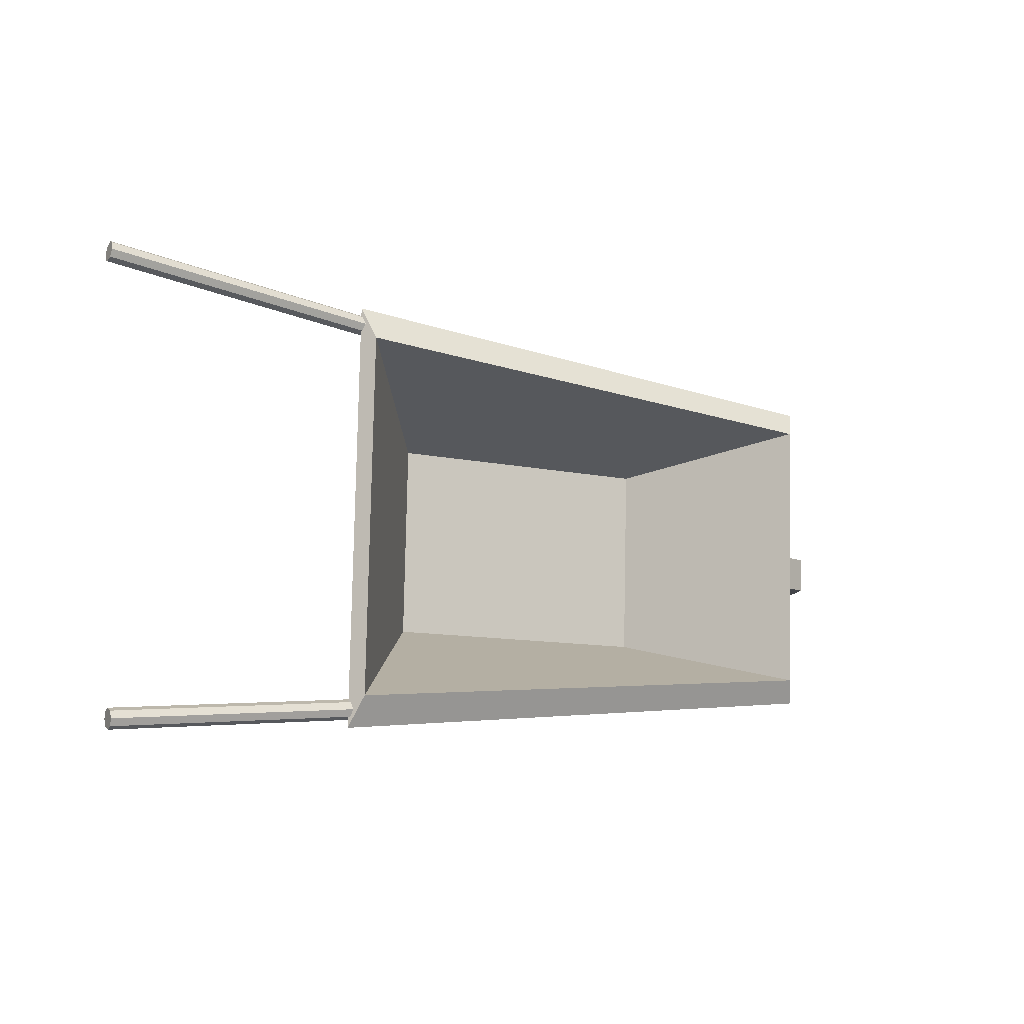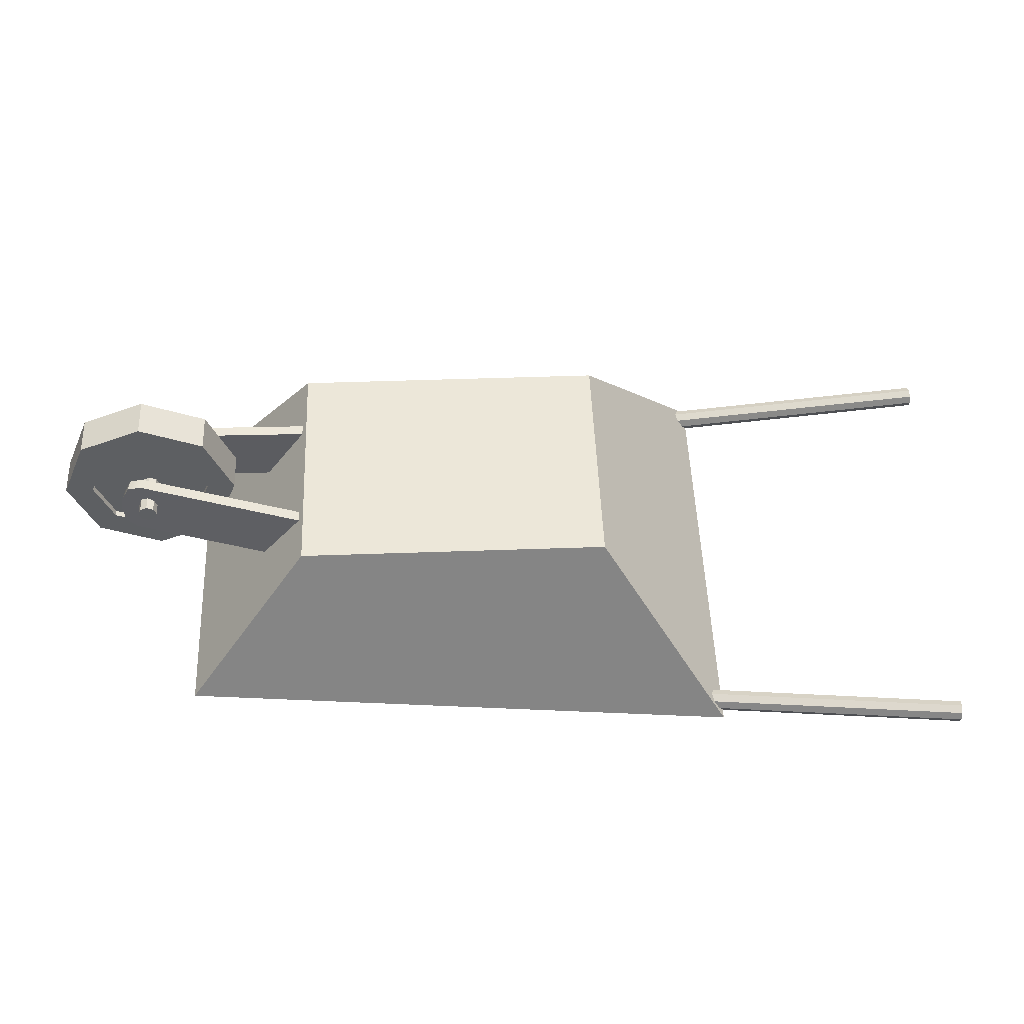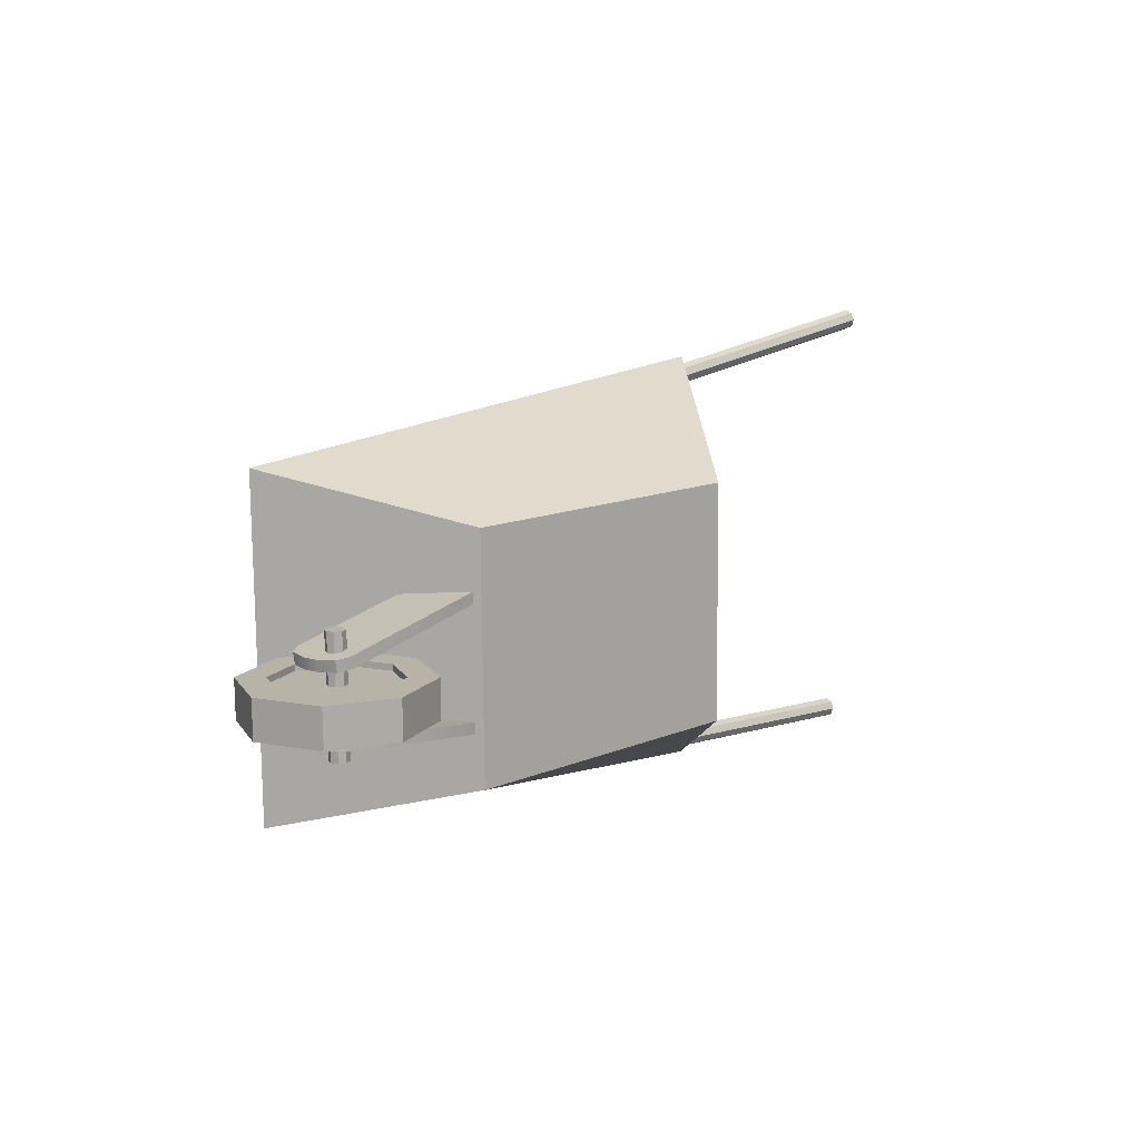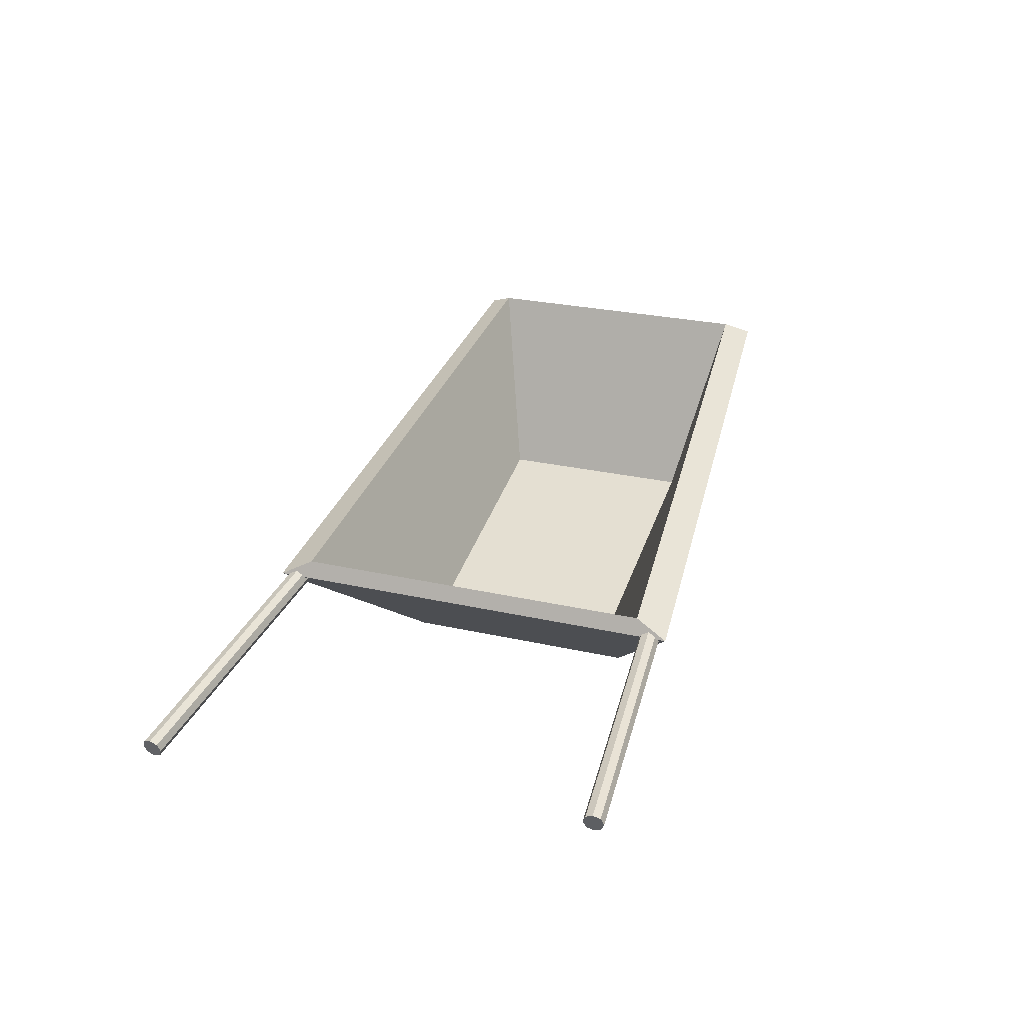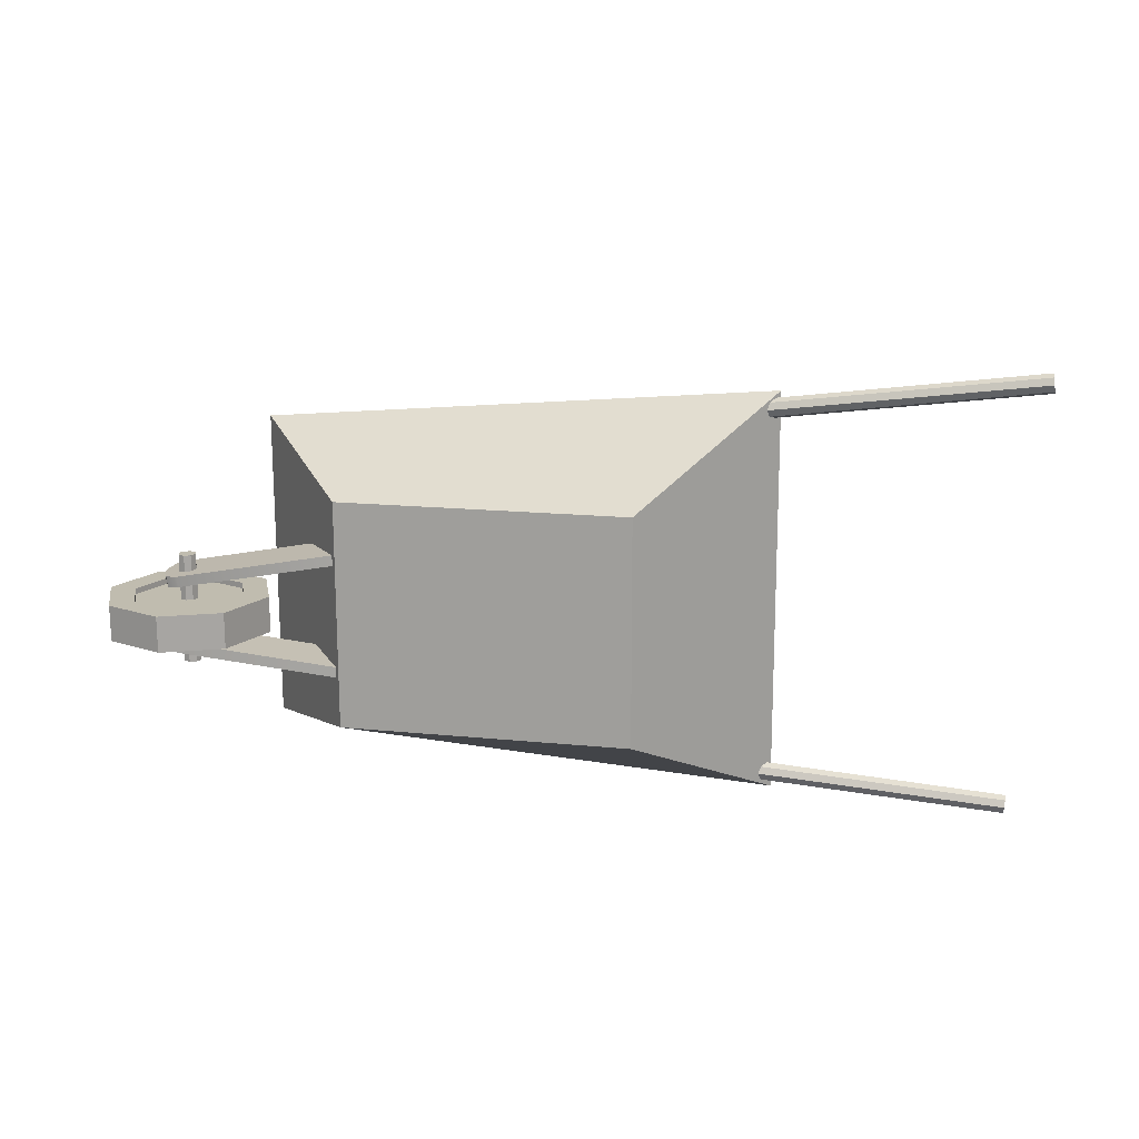
<metadata>
{"format":"obj","ext":"obj","renderer":"f3d","projection":"perspective","resolution":1024,"background":"white","views":[{"elev":-6.2,"azim":139.3,"up":"+Z"},{"elev":-41.9,"azim":-11.9,"up":"+Z"},{"elev":9.9,"azim":-55.1,"up":"+Z"},{"elev":29.5,"azim":107.4,"up":"+Y"},{"elev":-74.9,"azim":-2.5,"up":"+Y"}]}
</metadata>
<code>
o wheelbarrow__Mesh
v -0.157 0.1239 0.001408
v -0.1579 0.1235 0.02166
v -0.1427 0.1914 -0.001314
v -0.1441 0.1907 0.02854
v -0.1944 0.1817 -0.003879
v -0.1958 0.181 0.02597
v -0.2241 0.1382 -0.006159
v -0.2255 0.1375 0.02369
v -0.2144 0.08637 -0.006818
v -0.2157 0.08573 0.02303
v -0.1709 0.05661 -0.00547
v -0.1722 0.05597 0.02438
v -0.1191 0.06632 -0.002905
v -0.1205 0.06569 0.02695
v -0.08945 0.1098 -0.000625
v -0.09081 0.1092 0.02923
v -0.09921 0.1616 3.4e-05
v -0.1006 0.161 0.02988
v -0.1471 0.1701 -0.001969
v -0.1826 0.1635 -0.003725
v -0.2029 0.1337 -0.005287
v -0.1962 0.09822 -0.005738
v -0.1664 0.07784 -0.004815
v -0.131 0.0845 -0.003058
v -0.1107 0.1143 -0.001497
v -0.1174 0.1498 -0.001046
v -0.1485 0.1695 0.02788
v -0.1839 0.1629 0.02612
v -0.2043 0.1331 0.02456
v -0.1976 0.09759 0.02411
v -0.1678 0.07721 0.02504
v -0.1324 0.08386 0.02679
v -0.112 0.1137 0.02835
v -0.1187 0.1491 0.0288
v -0.1474 0.17 0.002831
v -0.1828 0.1634 0.001075
v -0.2031 0.1336 -0.000486
v -0.1964 0.09812 -0.000938
v -0.1667 0.07774 -1.5e-05
v -0.1312 0.0844 0.001742
v -0.1109 0.1142 0.003303
v -0.1176 0.1497 0.003754
v -0.1483 0.1696 0.02308
v -0.1837 0.163 0.02132
v -0.2041 0.1332 0.01976
v -0.1974 0.09769 0.01931
v -0.1676 0.07731 0.02023
v -0.1321 0.08397 0.02199
v -0.1118 0.1138 0.02355
v -0.1185 0.1492 0.024
v -0.1555 0.1246 -0.03152
v -0.1596 0.1227 0.05928
v -0.154 0.1318 -0.0313
v -0.1581 0.1299 0.0595
v -0.1596 0.1308 -0.03158
v -0.1637 0.1289 0.05922
v -0.1627 0.1261 -0.03182
v -0.1669 0.1242 0.05898
v -0.1617 0.1205 -0.03189
v -0.1658 0.1186 0.05891
v -0.157 0.1173 -0.03175
v -0.1612 0.1154 0.05905
v -0.1515 0.1184 -0.03147
v -0.1556 0.1165 0.05933
v -0.1483 0.1231 -0.03123
v -0.1524 0.1211 0.05957
v -0.1493 0.1286 -0.03115
v -0.1535 0.1267 0.05964
v -0.03398 0.1002 0.0697
v -0.05537 0.1496 0.06635
v -0.03228 0.1003 0.06103
v -0.05368 0.1497 0.05767
v -0.1728 0.1104 0.03368
v -0.1745 0.1103 0.04236
v -0.1734 0.1481 0.04321
v -0.1717 0.1483 0.03454
v -0.1764 0.1235 0.0332
v -0.1634 0.1047 0.03542
v -0.162 0.1533 0.03652
v -0.176 0.1354 0.03347
v -0.1651 0.1046 0.04409
v -0.1781 0.1234 0.04188
v -0.1777 0.1353 0.04215
v -0.1637 0.1532 0.04519
v -0.03053 0.1023 -0.02699
v -0.05221 0.1515 -0.02328
v -0.03152 0.1025 -0.03577
v -0.0532 0.1517 -0.03206
v -0.1738 0.1116 -0.01954
v -0.1728 0.1114 -0.01075
v -0.1717 0.1493 -0.009893
v -0.1727 0.1495 -0.01868
v -0.1774 0.1247 -0.01879
v -0.1643 0.106 -0.02075
v -0.1629 0.1546 -0.01965
v -0.1771 0.1366 -0.01852
v -0.1633 0.1058 -0.01196
v -0.1764 0.1245 -0.01
v -0.1761 0.1364 -0.009735
v -0.1619 0.1544 -0.01086
v 0.5295 0.1093 0.2321
v 0.3046 0.1512 0.1939
v 0.5307 0.1093 0.2239
v 0.3058 0.1512 0.1857
v 0.5292 0.1036 0.2261
v 0.3042 0.1455 0.1879
v 0.5278 0.1012 0.2318
v 0.3029 0.1432 0.1936
v 0.5275 0.1036 0.2376
v 0.3026 0.1455 0.1995
v 0.5283 0.1093 0.2402
v 0.3034 0.1512 0.202
v 0.5299 0.115 0.238
v 0.3049 0.1569 0.1998
v 0.5312 0.1173 0.2323
v 0.3063 0.1593 0.1941
v 0.5316 0.115 0.2265
v 0.3066 0.1569 0.1883
v 0.5279 0.1207 -0.129
v 0.2999 0.1619 -0.1204
v 0.5277 0.121 -0.1372
v 0.2998 0.1622 -0.1286
v 0.5266 0.1152 -0.135
v 0.2986 0.1564 -0.1264
v 0.5262 0.1127 -0.1292
v 0.2982 0.1538 -0.1207
v 0.5268 0.1148 -0.1233
v 0.2988 0.156 -0.1148
v 0.528 0.1205 -0.1207
v 0.3001 0.1616 -0.1122
v 0.5292 0.1262 -0.1229
v 0.3012 0.1674 -0.1144
v 0.5296 0.1288 -0.1287
v 0.3016 0.17 -0.1202
v 0.529 0.1266 -0.1346
v 0.301 0.1678 -0.1261
v 0.1968 0.05896 0.1095
v 0.3138 0.1668 0.1836
v 0.2041 0.06239 -0.0518
v 0.3272 0.173 -0.1103
v -0.02252 0.1101 -0.06111
v -0.08715 0.2592 -0.09403
v -0.02987 0.1066 0.1002
v -0.09752 0.2543 0.1334
v 0.1986 0.04389 0.1242
v 0.3188 0.153 0.2094
v 0.2073 0.04796 -0.06688
v 0.3345 0.1604 -0.1361
v -0.03001 0.09788 -0.07662
v -0.0972 0.25 -0.1148
v -0.03872 0.09381 0.1144
v -0.1094 0.2443 0.1527
f 78 73 77 80 76 79 72 71
f 74 81 69 70 84 75 83 82
f 94 89 93 96 92 95 88 87
f 90 97 85 86 100 91 99 98
f 36 35 1
f 5 6 4 3
f 44 2 43
f 37 36 1
f 7 8 6 5
f 45 2 44
f 38 37 1
f 9 10 8 7
f 46 2 45
f 39 38 1
f 11 12 10 9
f 47 2 46
f 40 39 1
f 13 14 12 11
f 48 2 47
f 41 40 1
f 15 16 14 13
f 49 2 48
f 42 41 1
f 17 18 16 15
f 50 2 49
f 35 42 1
f 3 4 18 17
f 43 2 50
f 20 5 3 19
f 21 7 5 20
f 22 9 7 21
f 23 11 9 22
f 24 13 11 23
f 25 15 13 24
f 26 17 15 25
f 19 3 17 26
f 27 4 6 28
f 28 6 8 29
f 29 8 10 30
f 30 10 12 31
f 31 12 14 32
f 32 14 16 33
f 33 16 18 34
f 34 18 4 27
f 36 20 19 35
f 37 21 20 36
f 38 22 21 37
f 39 23 22 38
f 40 24 23 39
f 41 25 24 40
f 42 26 25 41
f 35 19 26 42
f 43 27 28 44
f 44 28 29 45
f 45 29 30 46
f 46 30 31 47
f 47 31 32 48
f 48 32 33 49
f 49 33 34 50
f 50 34 27 43
f 55 53 51
f 55 56 54 53
f 56 52 54
f 57 55 51
f 57 58 56 55
f 58 52 56
f 59 57 51
f 59 60 58 57
f 60 52 58
f 61 59 51
f 61 62 60 59
f 62 52 60
f 63 61 51
f 63 64 62 61
f 64 52 62
f 65 63 51
f 65 66 64 63
f 66 52 64
f 67 65 51
f 67 68 66 65
f 68 52 66
f 53 67 51
f 53 54 68 67
f 54 52 68
f 71 72 70 69
f 82 83 80 77
f 72 79 84 70
f 78 71 69 81
f 76 75 84 79
f 74 73 78 81
f 76 80 83 75
f 74 82 77 73
f 87 88 86 85
f 98 99 96 93
f 88 95 100 86
f 94 87 85 97
f 92 91 100 95
f 90 89 94 97
f 92 96 99 91
f 90 98 93 89
f 105 103 101
f 105 106 104 103
f 106 102 104
f 107 105 101
f 107 108 106 105
f 108 102 106
f 109 107 101
f 109 110 108 107
f 110 102 108
f 111 109 101
f 111 112 110 109
f 112 102 110
f 113 111 101
f 113 114 112 111
f 114 102 112
f 115 113 101
f 115 116 114 113
f 116 102 114
f 117 115 101
f 117 118 116 115
f 118 102 116
f 103 117 101
f 103 104 118 117
f 104 102 118
f 123 121 119
f 123 124 122 121
f 124 120 122
f 125 123 119
f 125 126 124 123
f 126 120 124
f 127 125 119
f 127 128 126 125
f 128 120 126
f 129 127 119
f 129 130 128 127
f 130 120 128
f 131 129 119
f 131 132 130 129
f 132 120 130
f 133 131 119
f 133 134 132 131
f 134 120 132
f 135 133 119
f 135 136 134 133
f 136 120 134
f 121 135 119
f 121 122 136 135
f 122 120 136
f 138 140 139 137
f 140 142 141 139
f 142 144 143 141
f 144 138 137 143
f 137 139 141 143
f 147 148 146 145
f 149 150 148 147
f 151 152 150 149
f 145 146 152 151
f 149 147 145 151
f 148 140 138 146
f 150 142 140 148
f 152 144 142 150
f 146 138 144 152

</code>
